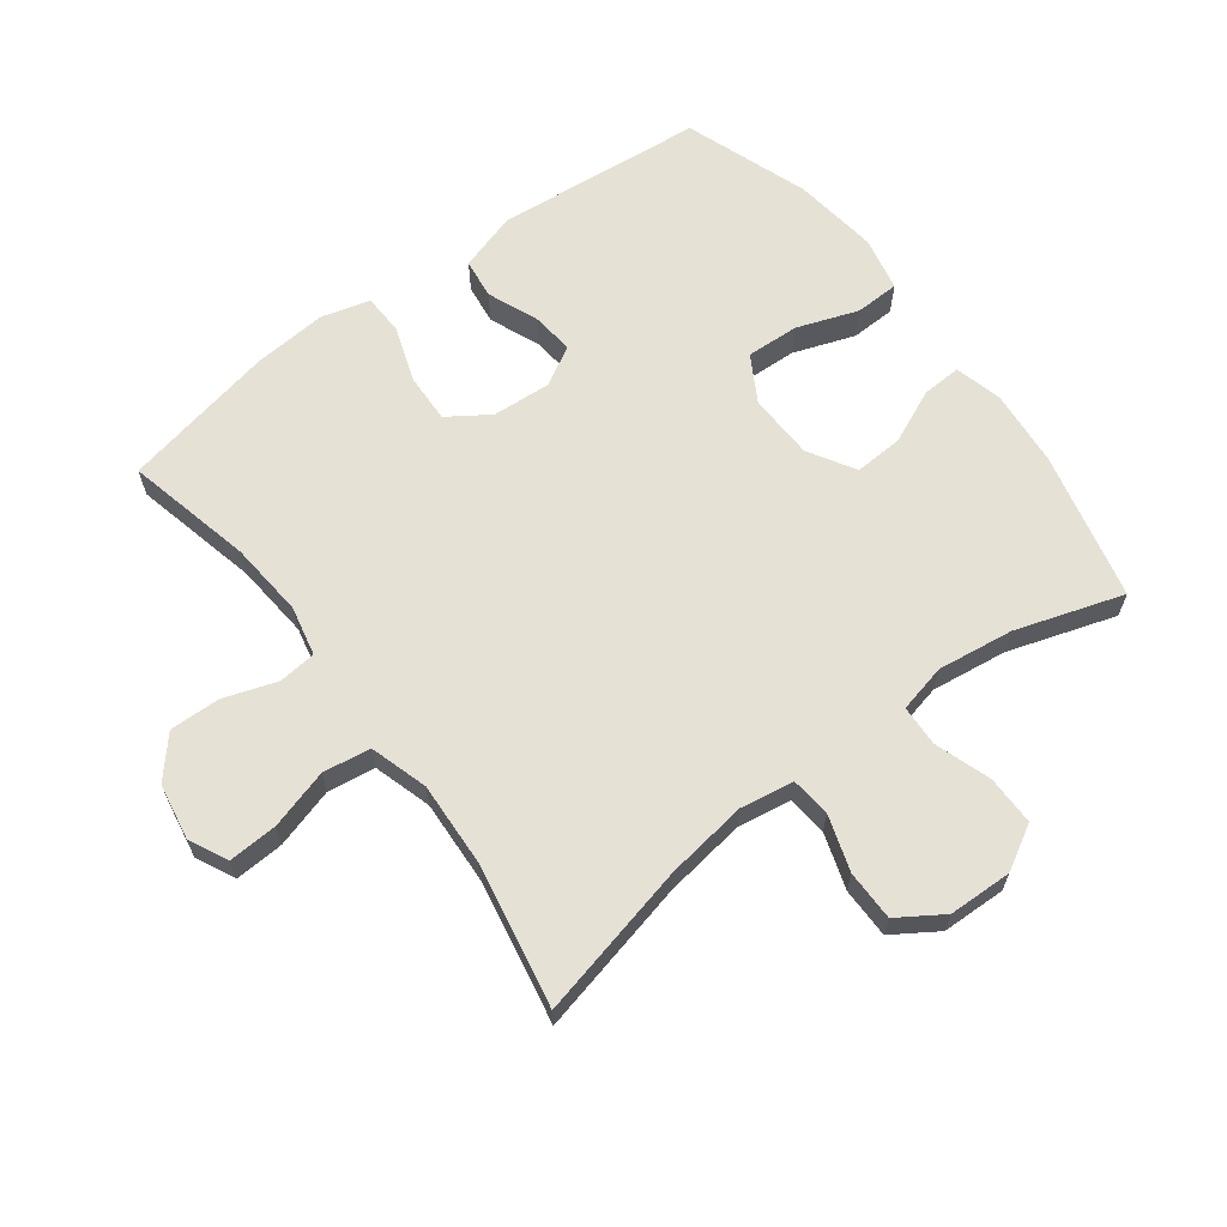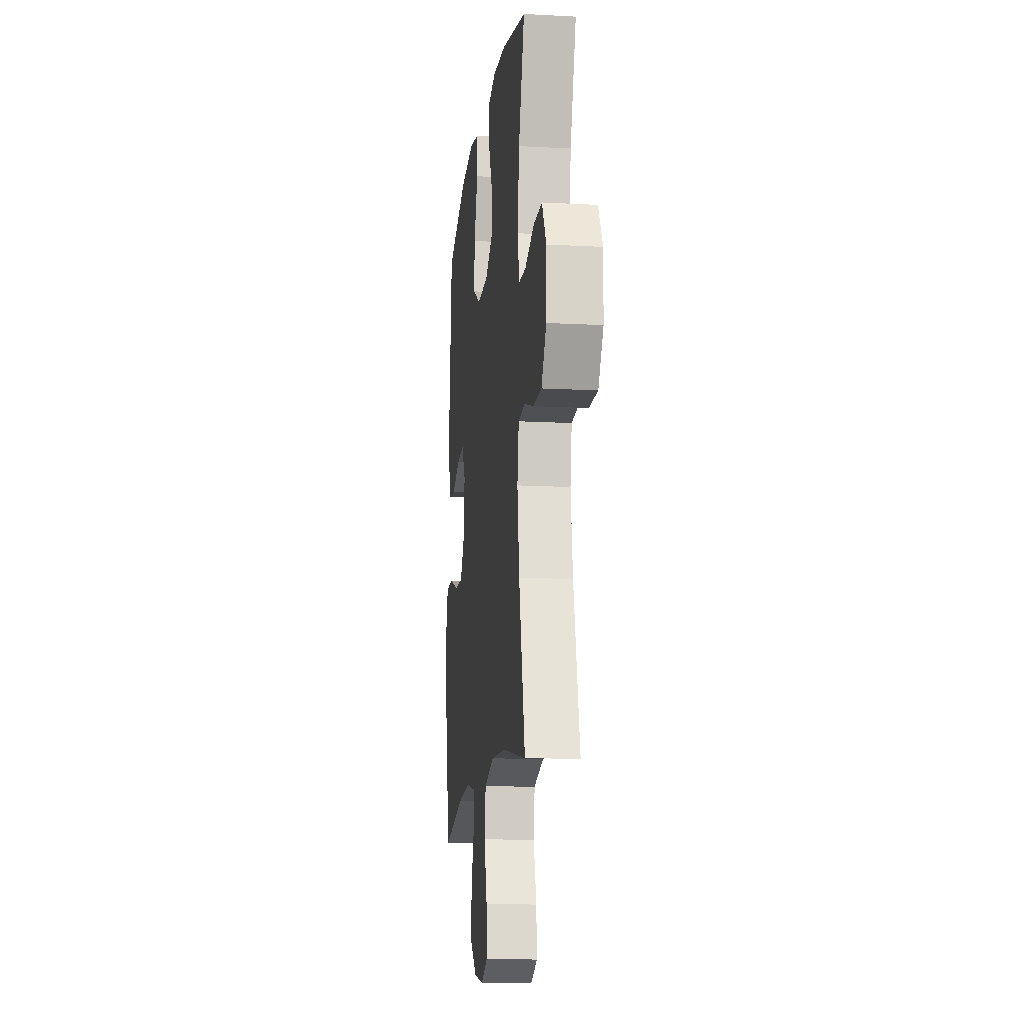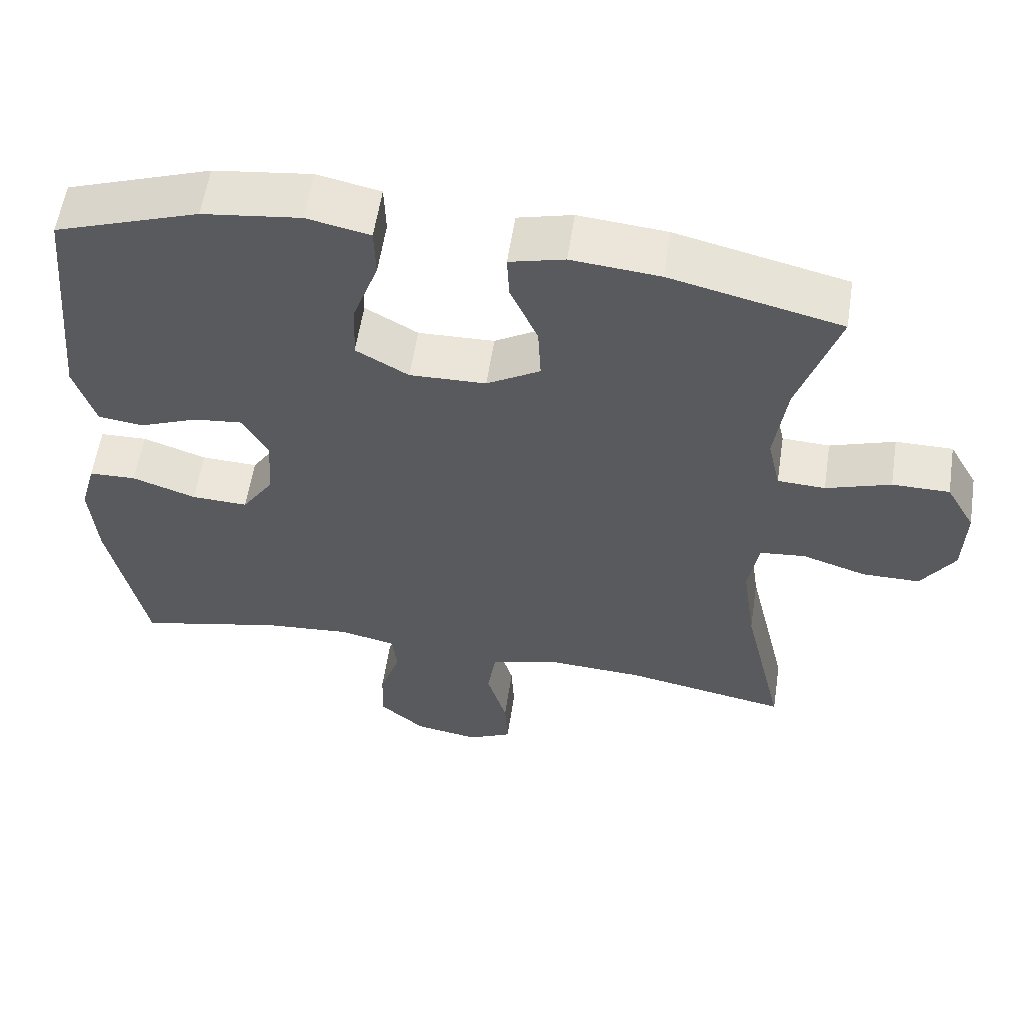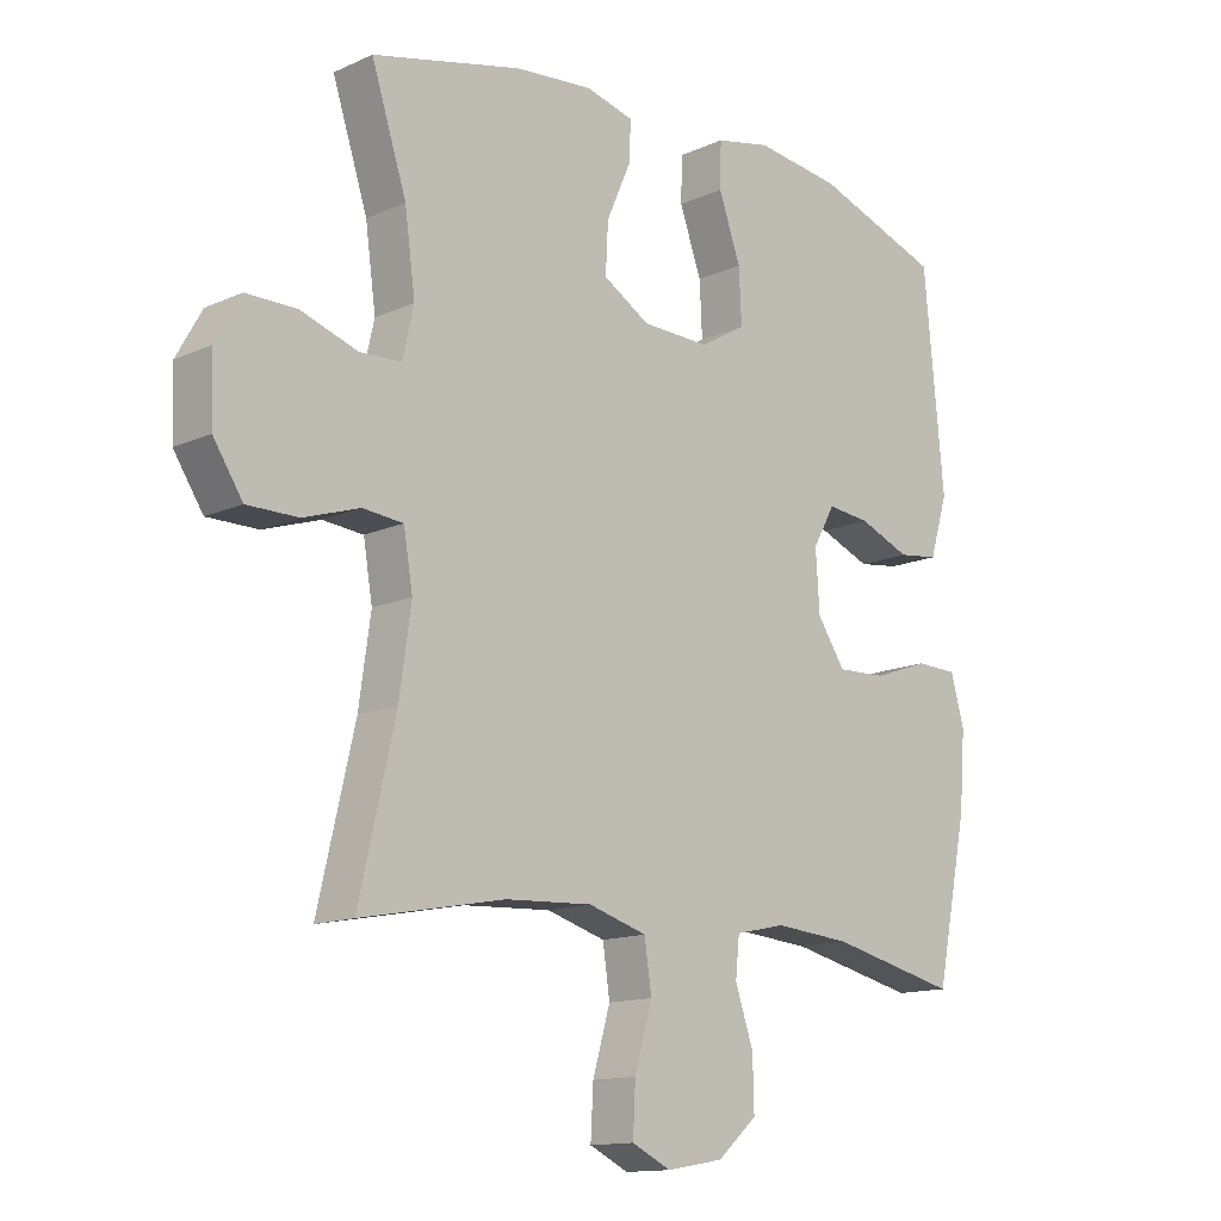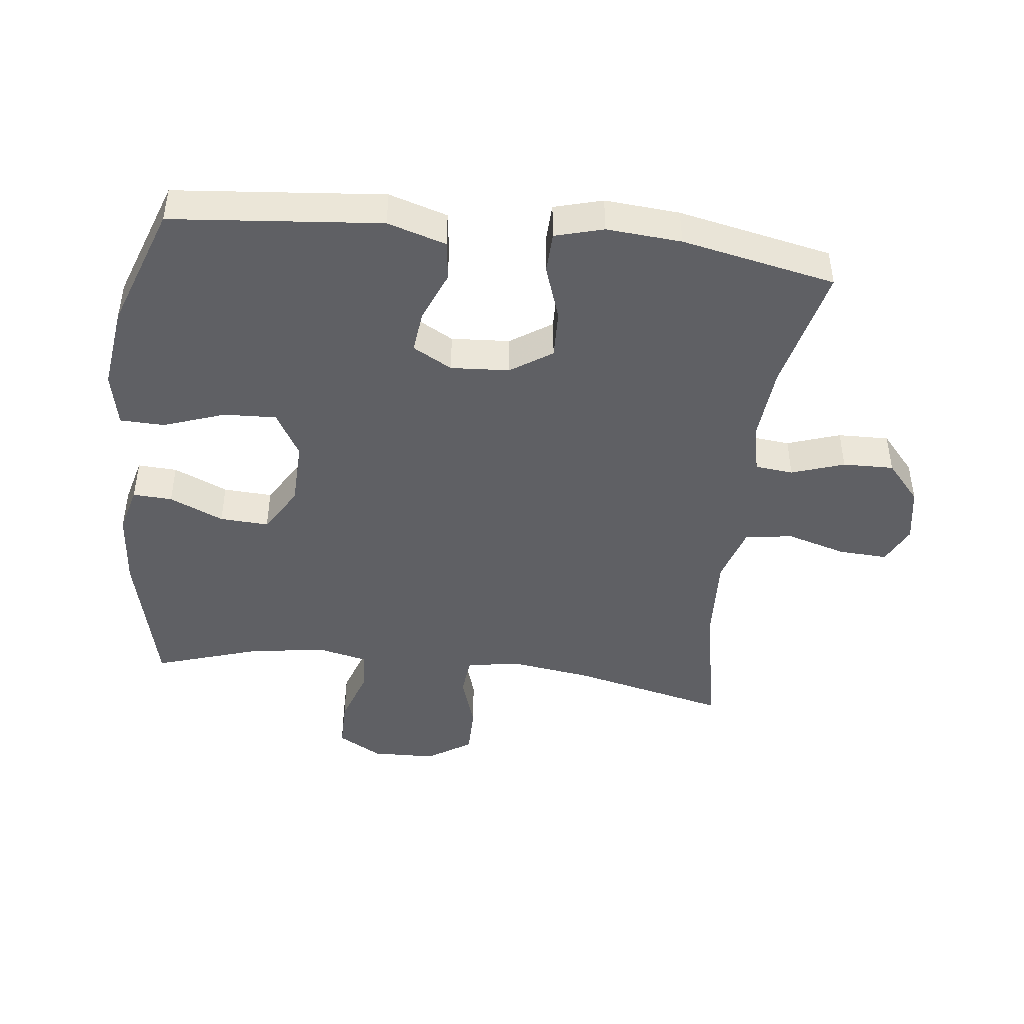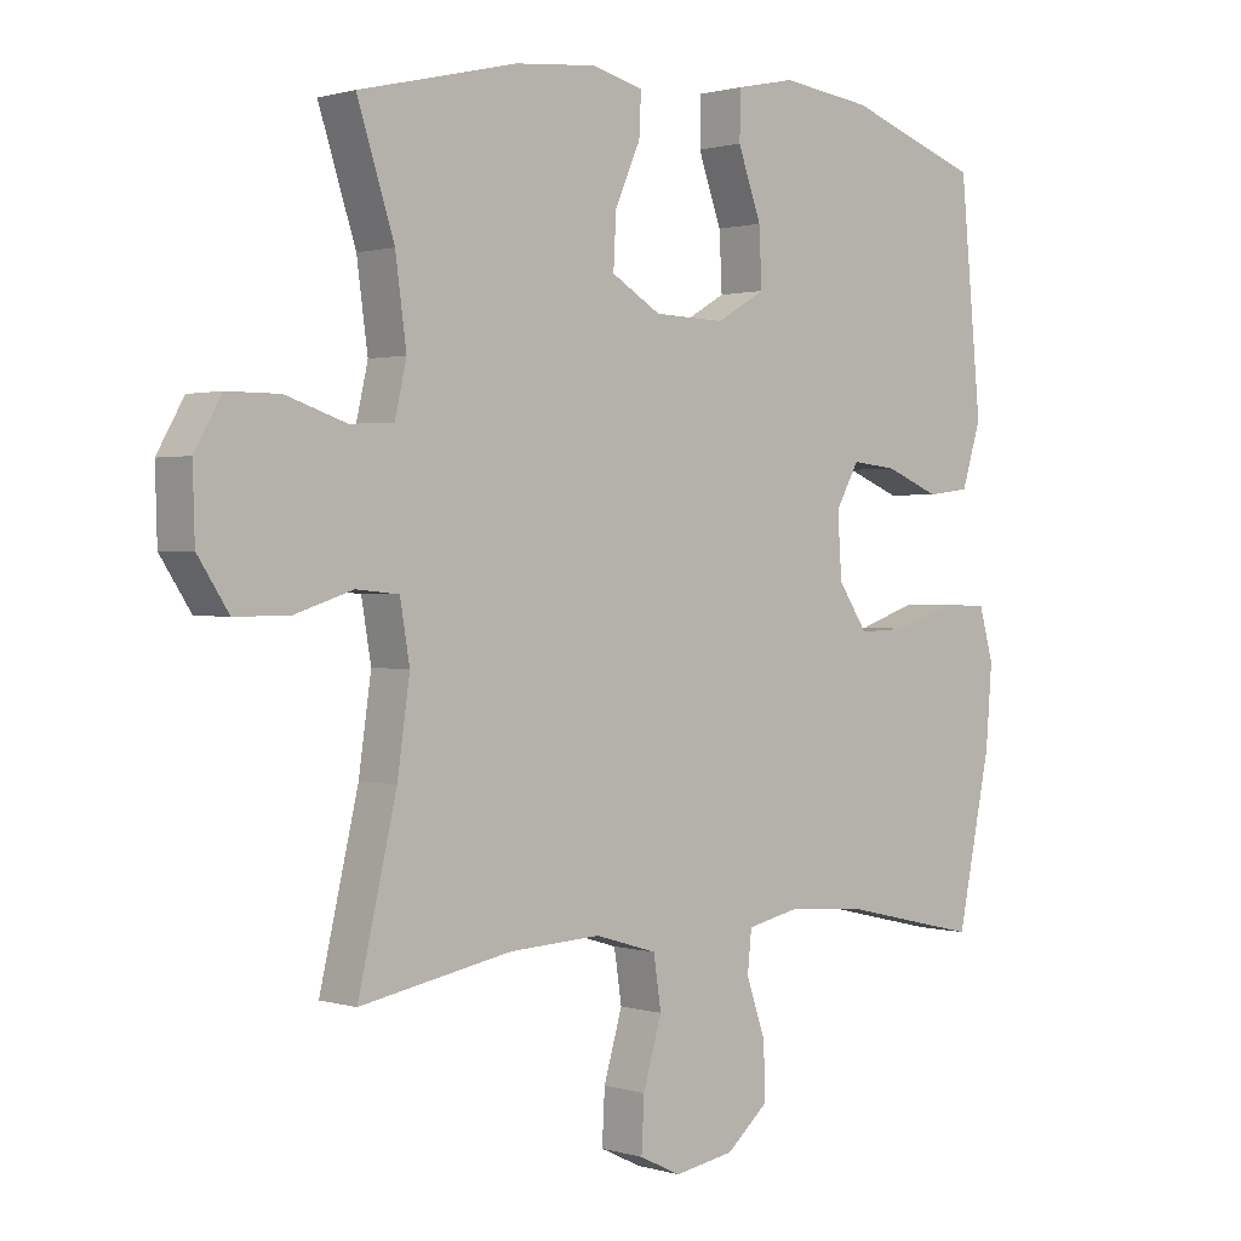
<metadata>
{"format":"obj","ext":"obj","renderer":"f3d","projection":"perspective","resolution":1024,"background":"white","views":[{"elev":64.2,"azim":-127.0,"up":"+Y"},{"elev":-13.7,"azim":-96.9,"up":"+Z"},{"elev":57.8,"azim":-171.3,"up":"+Z"},{"elev":-13.5,"azim":-44.8,"up":"+Z"},{"elev":-44.8,"azim":83.2,"up":"+Y"},{"elev":1.0,"azim":-42.4,"up":"+Z"}]}
</metadata>
<code>
v -0.5 0.07 0.5
v -0.27 0.07 0.555
v -0.151 0.07 0.566
v -0.077 0.07 0.547
v -0.08 0.07 0.486
v -0.117 0.07 0.402
v -0.121 0.07 0.326
v -0.049 0.07 0.283
v 0.054 0.07 0.28
v 0.125 0.07 0.321
v 0.121 0.07 0.403
v 0.087 0.07 0.498
v 0.089 0.07 0.567
v 0.174 0.07 0.585
v 0.306 0.07 0.568
v 0.5 0.07 0.5
v 0.531 0.07 0.175
v 0.503 0.07 0.084
v 0.441 0.07 0.076
v 0.362 0.07 0.108
v 0.296 0.07 0.115
v 0.262 0.07 0.054
v 0.268 0.07 -0.037
v 0.311 0.07 -0.101
v 0.387 0.07 -0.098
v 0.473 0.07 -0.068
v 0.537 0.07 -0.07
v 0.558 0.07 -0.145
v 0.549 0.07 -0.261
v 0.5 0.07 -0.5
v 0.303 0.07 -0.455
v 0.185 0.07 -0.445
v 0.108 0.07 -0.462
v 0.102 0.07 -0.521
v 0.13 0.07 -0.603
v 0.132 0.07 -0.682
v 0.071 0.07 -0.735
v -0.016 0.07 -0.75
v -0.076 0.07 -0.721
v -0.072 0.07 -0.645
v -0.045 0.07 -0.552
v -0.056 0.07 -0.478
v -0.146 0.07 -0.451
v -0.279 0.07 -0.458
v -0.5 0.07 -0.5
v -0.444 0.07 -0.259
v -0.426 0.07 -0.132
v -0.44 0.07 -0.049
v -0.502 0.07 -0.043
v -0.588 0.07 -0.071
v -0.666 0.07 -0.071
v -0.711 0.07 -0.002
v -0.714 0.07 0.097
v -0.675 0.07 0.166
v -0.598 0.07 0.166
v -0.511 0.07 0.137
v -0.447 0.07 0.14
v -0.43 0.07 0.215
v -0.446 0.07 0.333
v -0.5 0 0.5
v -0.27 0 0.555
v -0.151 0 0.566
v -0.077 0 0.547
v -0.08 0 0.486
v -0.117 0 0.402
v -0.121 0 0.326
v -0.049 0 0.283
v 0.054 0 0.28
v 0.125 0 0.321
v 0.121 0 0.403
v 0.087 0 0.498
v 0.089 0 0.567
v 0.174 0 0.585
v 0.306 0 0.568
v 0.5 0 0.5
v 0.531 0 0.175
v 0.503 0 0.084
v 0.441 0 0.076
v 0.362 0 0.108
v 0.296 0 0.115
v 0.262 0 0.054
v 0.268 0 -0.037
v 0.311 0 -0.101
v 0.387 0 -0.098
v 0.473 0 -0.068
v 0.537 0 -0.07
v 0.558 0 -0.145
v 0.549 0 -0.261
v 0.5 0 -0.5
v 0.303 0 -0.455
v 0.185 0 -0.445
v 0.108 0 -0.462
v 0.102 0 -0.521
v 0.13 0 -0.603
v 0.132 0 -0.682
v 0.071 0 -0.735
v -0.016 0 -0.75
v -0.076 0 -0.721
v -0.072 0 -0.645
v -0.045 0 -0.552
v -0.056 0 -0.478
v -0.146 0 -0.451
v -0.279 0 -0.458
v -0.5 0 -0.5
v -0.444 0 -0.259
v -0.426 0 -0.132
v -0.44 0 -0.049
v -0.502 0 -0.043
v -0.588 0 -0.071
v -0.666 0 -0.071
v -0.711 0 -0.002
v -0.714 0 0.097
v -0.675 0 0.166
v -0.598 0 0.166
v -0.511 0 0.137
v -0.447 0 0.14
v -0.43 0 0.215
v -0.446 0 0.333
f 53 54 55 56
f 53 56 57
f 52 53 57
f 49 50 51 52
f 48 49 52 57
f 47 48 57 58
f 44 45 46
f 43 44 46 47
f 42 43 47 58
f 38 39 40 41
f 36 37 38 41
f 34 35 36 41
f 33 34 41 42
f 32 33 42 58
f 28 29 30 31
f 25 26 27 28
f 24 25 28 31
f 23 24 31 32
f 17 18 19 20
f 17 20 21
f 16 17 21
f 15 16 21 22
f 11 12 13 14
f 10 11 14 15
f 3 4 5 6
f 3 6 7
f 59 1 2 3
f 59 3 7
f 58 59 7 8
f 22 23 32 58
f 22 58 8 9
f 10 15 22
f 9 10 22
f 115 114 113 112
f 116 115 112
f 116 112 111
f 111 110 109 108
f 116 111 108 107
f 117 116 107 106
f 105 104 103
f 106 105 103 102
f 117 106 102 101
f 100 99 98 97
f 100 97 96 95
f 100 95 94 93
f 101 100 93 92
f 117 101 92 91
f 90 89 88 87
f 87 86 85 84
f 90 87 84 83
f 91 90 83 82
f 79 78 77 76
f 80 79 76
f 80 76 75
f 81 80 75 74
f 73 72 71 70
f 74 73 70 69
f 65 64 63 62
f 66 65 62
f 62 61 60 118
f 66 62 118
f 67 66 118 117
f 117 91 82 81
f 68 67 117 81
f 81 74 69
f 81 69 68
f 1 60 61 2
f 2 61 62 3
f 3 62 63 4
f 4 63 64 5
f 5 64 65 6
f 6 65 66 7
f 7 66 67 8
f 8 67 68 9
f 9 68 69 10
f 10 69 70 11
f 11 70 71 12
f 12 71 72 13
f 13 72 73 14
f 14 73 74 15
f 15 74 75 16
f 16 75 76 17
f 17 76 77 18
f 18 77 78 19
f 19 78 79 20
f 20 79 80 21
f 21 80 81 22
f 22 81 82 23
f 23 82 83 24
f 24 83 84 25
f 25 84 85 26
f 26 85 86 27
f 27 86 87 28
f 28 87 88 29
f 29 88 89 30
f 30 89 90 31
f 31 90 91 32
f 32 91 92 33
f 33 92 93 34
f 34 93 94 35
f 35 94 95 36
f 36 95 96 37
f 37 96 97 38
f 38 97 98 39
f 39 98 99 40
f 40 99 100 41
f 41 100 101 42
f 42 101 102 43
f 43 102 103 44
f 44 103 104 45
f 45 104 105 46
f 46 105 106 47
f 47 106 107 48
f 48 107 108 49
f 49 108 109 50
f 50 109 110 51
f 51 110 111 52
f 52 111 112 53
f 53 112 113 54
f 54 113 114 55
f 55 114 115 56
f 56 115 116 57
f 57 116 117 58
f 58 117 118 59
f 59 118 60 1

</code>
